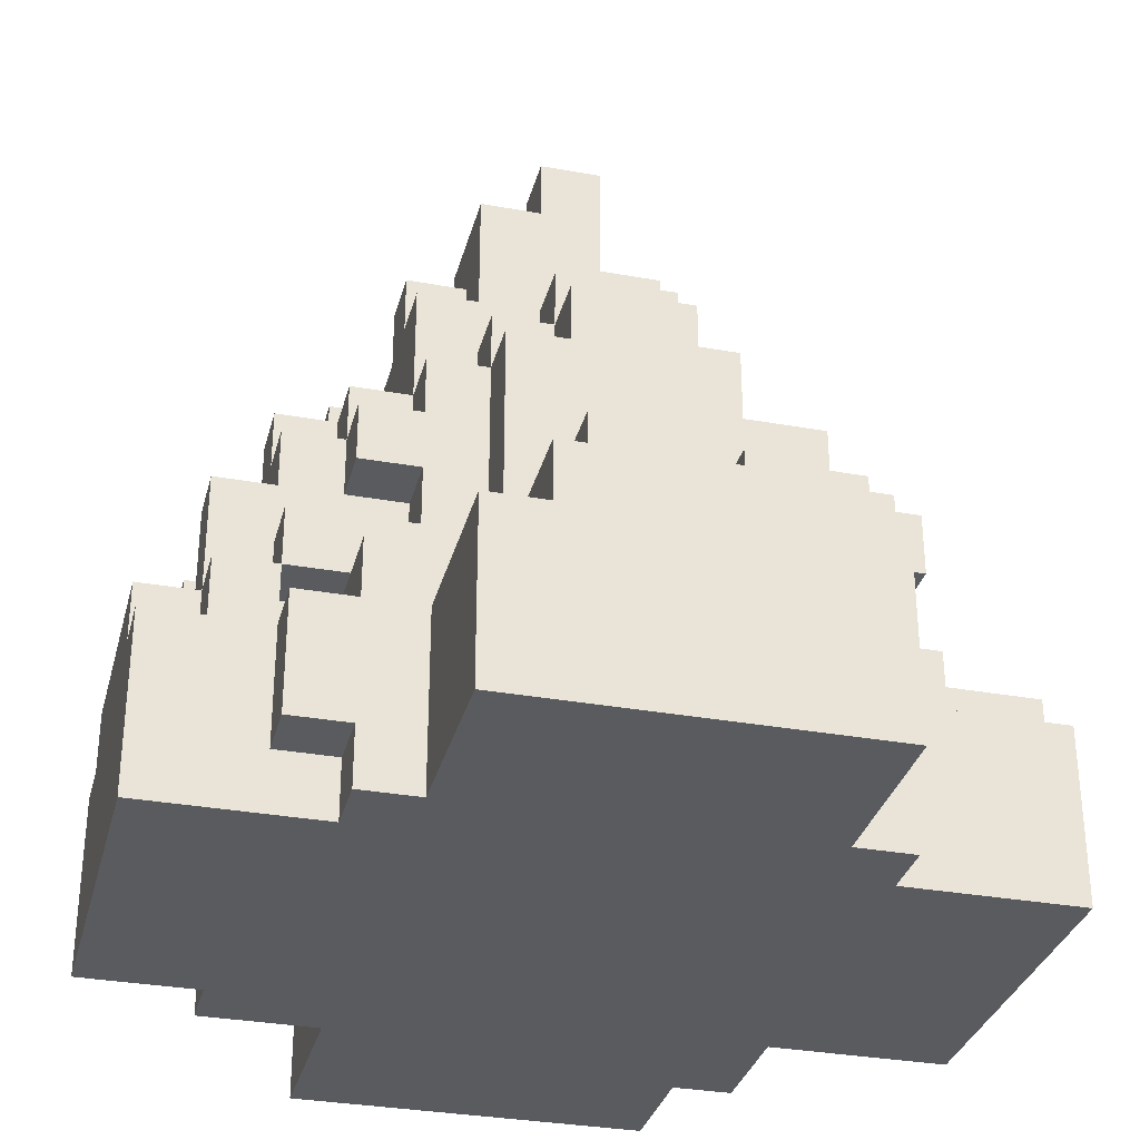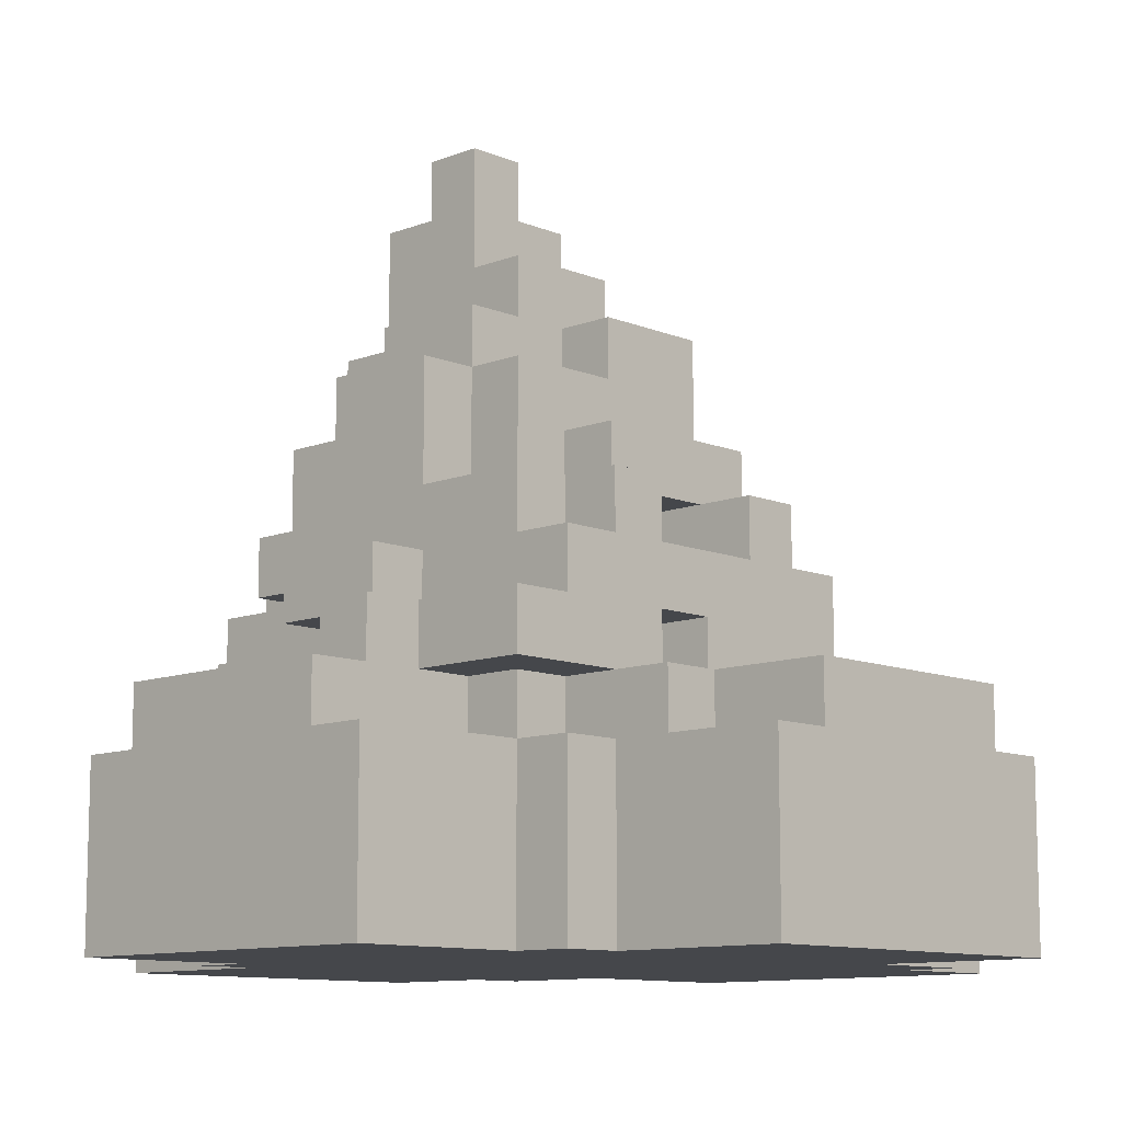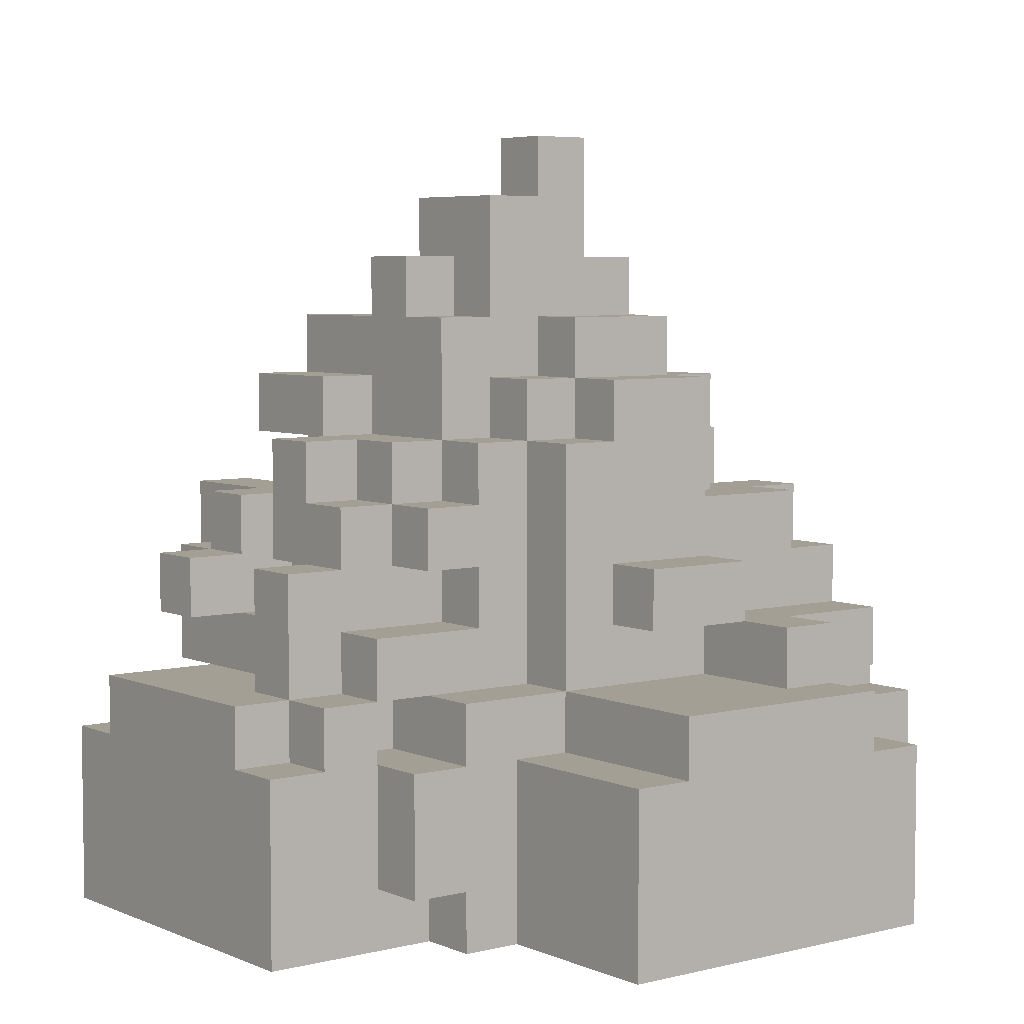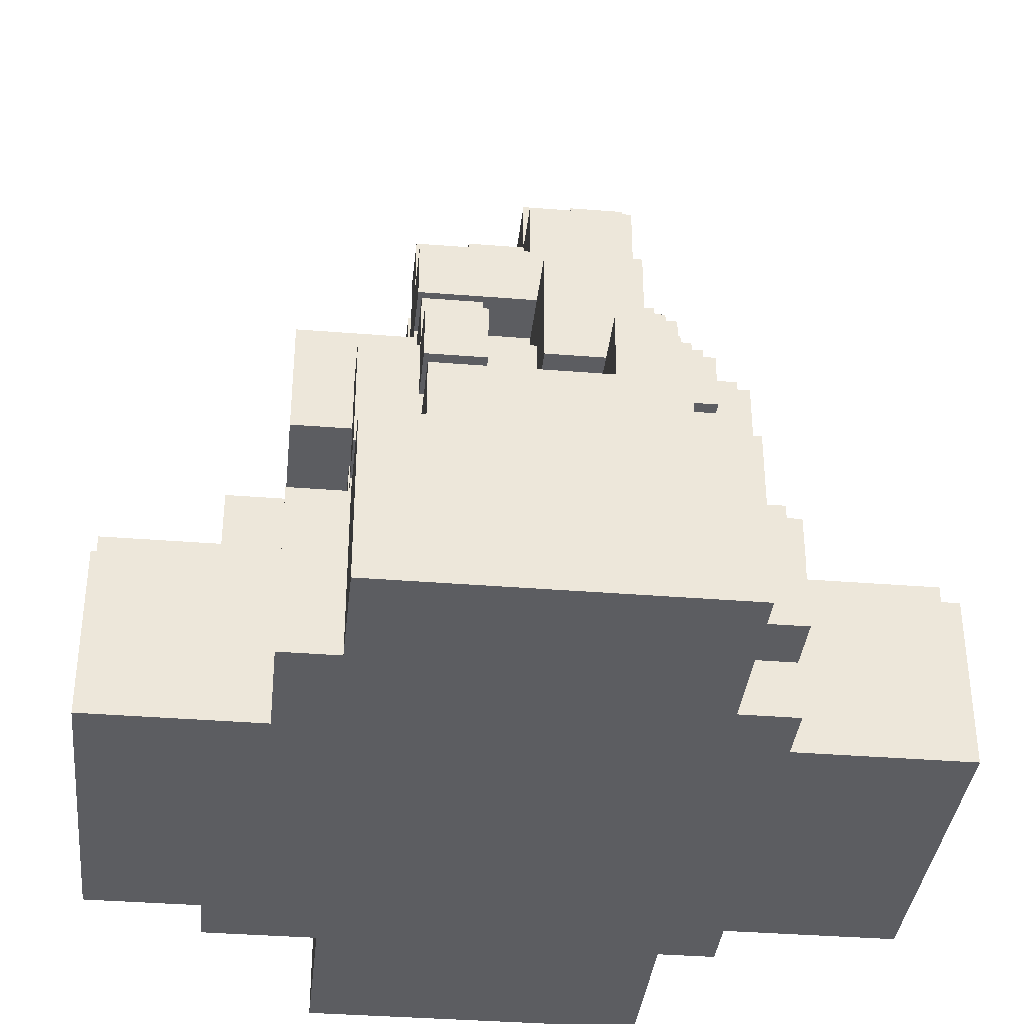
<metadata>
{"format":"obj","ext":"obj","renderer":"f3d","projection":"perspective","resolution":1024,"background":"white","views":[{"elev":-32.2,"azim":-14.2,"up":"+Y"},{"elev":-10.6,"azim":44.1,"up":"+Y"},{"elev":5.3,"azim":-37.7,"up":"+Y"},{"elev":-36.4,"azim":-96.0,"up":"+Y"}]}
</metadata>
<code>
o Bonfire2.Merged
v -1 25 3
v -1 23 1
v -1 23 3
v -1 25 1
v -1 19 -3
v -1 17 -5
v -1 17 -3
v -1 19 -5
v -1 19 5
v -1 17 3
v -1 17 5
v -1 19 3
v -1 17 7
v -1 15 5
v -1 15 7
v -1 15 -5
v -1 13 -7
v -1 13 -5
v -1 15 -7
v -1 11 9
v -1 9 7
v -1 9 9
v -1 11 7
v -3 23 3
v -3 21 1
v -3 19 3
v -3 19 1
v -3 23 -1
v -3 21 -1
v -3 19 -3
v -3 19 -1
v -3 21 -3
v -3 17 5
v -3 15 3
v -3 15 5
v -3 17 3
v -3 15 7
v -3 7 5
v -3 7 7
v -3 13 -5
v -3 11 -7
v -3 11 -5
v -3 13 -7
v -3 9 -7
v -3 7 -9
v -3 7 -7
v -3 9 -9
v -3 7 -11
v -3 5 -9
v -3 9 -11
v -3 5 -15
v -3 7 -15
v -3 7 13
v -3 5 7
v -3 5 13
v 3 7 11
v 3 9 11
v 3 9 9
v 3 7 7
v 3 9 7
v -5 21 1
v -5 19 -1
v -5 19 1
v -5 17 -1
v -5 21 -1
v -5 17 -5
v -5 15 3
v -5 19 -5
v -5 15 -1
v -5 19 3
v -5 13 -5
v -5 13 -1
v -5 15 -5
v -5 15 5
v -5 13 3
v -5 13 5
v -5 11 5
v -5 9 3
v -5 9 5
v -5 11 3
v -5 9 -5
v -5 7 -7
v -5 7 -5
v -5 9 -7
v -5 5 -9
v -5 5 -7
v -5 7 -9
v -5 -1 -15
v -5 -1 -9
v -5 5 -15
v -5 5 13
v -5 -1 7
v -5 -1 13
v -5 5 7
v -7 17 -1
v -7 15 -5
v -7 15 -1
v -7 17 -5
v -7 15 3
v -7 13 1
v -7 13 3
v -7 15 1
v -7 13 -5
v -7 11 -7
v -7 11 -5
v -7 13 -9
v -7 9 -9
v -7 9 -7
v -7 11 -1
v -7 13 -1
v -7 13 -3
v -7 9 -3
v -7 9 1
v -7 11 1
v -7 13 5
v -7 11 3
v -7 11 5
v -7 7 -5
v -7 5 -7
v -7 5 -5
v -7 7 -7
v -7 5 7
v -7 7 7
v -7 7 5
v -7 5 3
v -7 7 3
v -7 1 7
v -7 -1 5
v -7 -1 7
v -7 1 5
v -9 13 1
v -9 15 1
v -9 15 -1
v -9 11 -1
v -9 11 1
v -9 13 3
v -9 11 3
v -9 13 -3
v -9 11 -5
v -9 11 -3
v -9 13 -5
v -9 9 -5
v -9 11 -7
v -9 7 -7
v -9 7 -5
v -9 9 -3
v -9 7 1
v -9 9 1
v -9 9 5
v -9 7 3
v -9 7 5
v -9 9 3
v -9 5 -7
v -9 -1 -9
v -9 -1 -7
v -9 5 -9
v -9 5 7
v -9 1 5
v -9 1 7
v -9 5 5
v 9 3 -7
v 9 1 -9
v 9 1 -7
v 9 3 -9
v -11 11 3
v -11 7 1
v -11 7 3
v -11 11 1
v -11 11 -3
v -11 9 -5
v -11 9 -3
v -11 11 -5
v -11 7 5
v -11 5 3
v -11 5 5
v -13 7 3
v -13 5 -5
v -13 5 3
v -13 -1 -7
v -13 7 -5
v -13 5 -7
v -13 -1 5
v -13 5 5
v 3 21 3
v 3 19 1
v 3 19 3
v 3 17 1
v 3 21 -1
v 3 17 5
v 3 19 -1
v 3 19 5
v 3 19 -3
v 3 17 -5
v 3 17 -3
v 3 19 -5
v 3 17 7
v 3 13 5
v 3 13 7
v 3 13 -5
v 3 11 -7
v 3 9 -5
v 3 9 -7
v 3 13 -7
v 3 9 -9
v 3 7 -7
v 3 11 -9
v 3 7 -11
v 3 9 -11
v 3 11 9
v 3 11 7
v 1 25 3
v 1 23 1
v 1 21 3
v 1 21 -1
v 1 25 1
v 1 23 -1
v 1 19 -3
v 1 19 -1
v 1 21 -3
v 1 17 -3
v 1 15 -5
v 1 15 -3
v 1 17 -5
v 1 13 -7
v 1 13 -5
v 1 15 -7
v 5 17 1
v 5 19 1
v 5 19 -3
v 5 15 -3
v 5 15 3
v 5 17 5
v 5 13 5
v 5 13 3
v 5 11 -5
v 5 11 -3
v 5 15 -5
v 5 11 -1
v 5 11 3
v 5 13 -1
v 5 9 11
v 5 7 9
v 5 7 11
v 5 5 7
v 5 9 9
v 5 7 7
v 5 5 13
v 5 7 13
v 5 7 -7
v 5 5 -15
v 5 5 -7
v 5 7 -15
v 7 15 3
v 7 13 -1
v 7 13 3
v 7 15 -3
v 7 13 -3
v 7 13 7
v 7 11 5
v 7 11 7
v 7 13 5
v 7 9 -5
v 7 7 -7
v 7 7 -5
v 7 9 -7
v 7 9 3
v 7 7 1
v 7 7 3
v 7 9 1
v 7 7 7
v 7 5 5
v 7 5 7
v 7 7 5
v 7 3 -9
v 7 5 -9
v 7 1 -11
v 7 5 -15
v 7 1 -7
v 7 -1 -15
v 7 3 -7
v 7 -1 -11
v 7 5 13
v 7 -1 7
v 7 -1 13
v -3 17 -5
v -3 17 -3
v -3 19 -5
v 9 13 5
v 9 11 3
v 9 11 5
v 9 9 3
v 9 13 3
v 9 9 1
v 9 7 5
v 9 11 -1
v 9 7 3
v 9 9 7
v 9 7 -5
v 9 11 7
v 9 7 9
v 9 11 -3
v 9 7 1
v 9 9 9
v 9 11 -5
v 9 13 -1
v 9 13 -3
v 9 5 7
v 9 -1 5
v 9 -1 7
v 9 5 5
v 9 -1 -7
v 9 -1 -11
v 9 1 -11
v -5 11 -9
v -5 11 -5
v -5 13 -9
v 11 7 5
v 11 5 3
v 11 5 5
v 11 7 3
v 11 7 -5
v 11 5 -7
v 11 5 -5
v 11 7 -7
v 11 1 -9
v 11 1 -7
v 11 5 -9
v -7 9 -5
v -9 5 3
v 15 7 3
v 15 5 -5
v 15 5 3
v 15 -1 -7
v 15 7 -5
v 15 5 -7
v 15 -1 5
v 15 5 5
f 1 2 3
f 1 4 2
f 5 6 7
f 5 8 6
f 9 10 11
f 9 12 10
f 13 14 15
f 13 11 14
f 16 17 18
f 16 19 17
f 20 21 22
f 20 23 21
f 24 25 26
f 25 27 26
f 24 28 25
f 28 29 25
f 29 30 31
f 29 32 30
f 33 34 35
f 33 36 34
f 37 38 39
f 37 35 38
f 40 41 42
f 40 43 41
f 44 45 46
f 44 47 45
f 47 48 45
f 49 45 48
f 47 50 48
f 49 48 51
f 48 52 51
f 53 54 55
f 53 39 54
f 56 57 58
f 56 58 59
f 58 60 59
f 61 62 63
f 63 62 64
f 61 65 62
f 62 66 64
f 67 63 64
f 62 68 66
f 64 69 67
f 67 70 63
f 69 71 72
f 69 73 71
f 74 75 76
f 74 67 75
f 77 78 79
f 77 80 78
f 81 82 83
f 81 84 82
f 82 85 86
f 82 87 85
f 85 88 89
f 85 90 88
f 91 92 93
f 91 94 92
f 95 96 97
f 95 98 96
f 99 100 101
f 99 102 100
f 103 104 105
f 103 106 104
f 104 106 107
f 104 107 108
f 109 110 111
f 112 109 111
f 113 109 112
f 113 114 109
f 115 116 117
f 115 101 116
f 118 119 120
f 118 121 119
f 122 123 124
f 122 124 125
f 124 126 125
f 127 128 129
f 127 130 128
f 131 132 133
f 134 131 133
f 131 134 135
f 136 131 135
f 136 135 137
f 138 139 140
f 138 141 139
f 142 139 143
f 144 142 143
f 142 144 145
f 146 142 145
f 147 146 145
f 147 148 146
f 149 150 151
f 149 152 150
f 153 154 155
f 153 156 154
f 157 158 159
f 157 160 158
f 161 162 163
f 161 164 162
f 165 166 167
f 165 168 166
f 169 170 171
f 169 172 170
f 173 174 175
f 173 167 174
f 176 177 178
f 178 177 179
f 176 180 177
f 177 181 179
f 182 178 179
f 182 183 178
f 185 184 186
f 185 186 187
f 188 184 185
f 186 189 187
f 190 188 185
f 191 189 186
f 193 192 194
f 195 192 193
f 197 196 198
f 189 196 197
f 200 199 201
f 202 200 201
f 203 199 200
f 204 200 202
f 202 205 204
f 206 200 204
f 204 205 207
f 208 204 207
f 60 209 58
f 210 209 60
f 212 211 213
f 214 212 213
f 215 211 212
f 216 212 214
f 217 214 218
f 219 214 217
f 221 220 222
f 223 220 221
f 224 221 225
f 226 221 224
f 228 227 229
f 227 230 229
f 230 227 231
f 227 232 231
f 231 232 233
f 234 231 233
f 235 230 236
f 237 230 235
f 238 234 239
f 240 234 238
f 242 241 243
f 242 243 244
f 245 241 242
f 246 242 244
f 243 247 244
f 248 247 243
f 250 249 251
f 252 249 250
f 254 253 255
f 256 253 254
f 257 256 254
f 259 258 260
f 261 258 259
f 263 262 264
f 265 262 263
f 267 266 268
f 269 266 267
f 271 270 272
f 273 270 271
f 275 274 276
f 277 275 276
f 274 278 276
f 277 276 279
f 280 278 274
f 279 276 281
f 283 282 284
f 272 282 283
f 285 30 286
f 287 30 285
f 289 288 290
f 289 290 291
f 292 288 289
f 293 289 291
f 291 290 294
f 289 293 295
f 296 291 294
f 297 294 290
f 295 293 298
f 299 297 290
f 297 300 294
f 301 295 298
f 298 293 302
f 303 300 297
f 304 301 298
f 301 305 295
f 306 305 301
f 308 307 309
f 310 307 308
f 163 311 162
f 162 311 312
f 313 162 312
f 314 71 315
f 316 71 314
f 318 317 319
f 320 317 318
f 322 321 323
f 324 321 322
f 325 322 326
f 327 322 325
f 121 328 118
f 108 328 121
f 329 151 160
f 150 151 329
f 331 330 332
f 331 332 333
f 334 330 331
f 335 331 333
f 332 336 333
f 337 336 332
f 311 336 308
f 308 89 311
f 333 336 311
f 311 89 281
f 89 308 128
f 312 311 281
f 88 281 89
f 89 128 155
f 283 128 308
f 279 281 88
f 154 89 155
f 155 128 182
f 309 283 308
f 283 92 128
f 179 155 182
f 128 92 129
f 283 284 92
f 92 284 93
f 162 326 163
f 325 326 162
f 158 127 159
f 130 127 158
f 274 161 280
f 164 161 274
f 270 300 242
f 246 270 242
f 294 300 270
f 273 294 270
f 144 118 145
f 121 118 144
f 150 124 151
f 126 124 150
f 269 291 266
f 293 291 269
f 21 58 22
f 60 58 21
f 44 84 47
f 84 107 47
f 107 84 108
f 84 81 108
f 108 81 328
f 170 146 171
f 142 146 170
f 116 77 117
f 80 77 116
f 134 114 135
f 109 114 134
f 240 255 234
f 254 255 240
f 96 69 97
f 73 69 96
f 223 194 220
f 193 194 223
f 278 163 162
f 278 162 276
f 162 313 276
f 337 318 319
f 337 332 318
f 331 322 323
f 331 335 322
f 322 275 251
f 275 250 251
f 322 327 275
f 275 277 250
f 307 271 272
f 307 310 271
f 282 244 247
f 282 272 244
f 49 90 85
f 49 51 90
f 55 94 91
f 55 54 94
f 119 86 85
f 156 119 85
f 119 156 153
f 120 119 153
f 120 153 177
f 153 181 177
f 122 160 157
f 122 125 160
f 125 329 160
f 175 178 183
f 175 174 178
f 320 330 302
f 330 321 302
f 320 302 296
f 321 298 302
f 330 334 321
f 296 302 267
f 317 320 296
f 298 321 324
f 296 267 268
f 317 296 294
f 263 298 324
f 298 263 264
f 249 207 205
f 249 252 207
f 207 252 52
f 207 52 48
f 248 56 53
f 56 39 53
f 248 243 56
f 56 59 39
f 46 87 82
f 46 45 87
f 39 124 123
f 39 38 124
f 83 121 118
f 83 82 121
f 166 147 145
f 180 166 145
f 176 166 180
f 176 167 166
f 151 167 173
f 151 150 167
f 245 303 297
f 60 245 297
f 245 60 58
f 241 245 58
f 241 58 57
f 262 202 201
f 262 265 202
f 204 50 47
f 204 208 50
f 79 152 149
f 79 78 152
f 113 146 148
f 113 112 146
f 299 259 260
f 299 290 259
f 289 238 239
f 289 295 238
f 301 235 236
f 301 304 235
f 41 200 206
f 314 41 206
f 315 41 314
f 315 42 41
f 209 23 20
f 209 210 23
f 105 143 139
f 105 104 143
f 140 172 169
f 140 139 172
f 137 168 165
f 137 135 168
f 288 255 261
f 261 255 234
f 288 292 255
f 261 234 233
f 258 261 233
f 258 233 198
f 233 197 198
f 305 257 254
f 305 306 257
f 199 224 225
f 199 203 224
f 18 43 40
f 18 17 43
f 72 111 110
f 72 71 111
f 71 103 111
f 111 103 141
f 71 106 103
f 111 141 138
f 71 316 106
f 76 101 115
f 76 75 101
f 101 131 136
f 101 100 131
f 253 230 231
f 253 256 230
f 230 221 222
f 230 237 221
f 221 19 16
f 221 226 19
f 15 35 37
f 15 14 35
f 35 67 74
f 35 34 67
f 67 102 99
f 67 69 102
f 69 97 102
f 102 97 133
f 102 133 132
f 232 187 189
f 232 227 187
f 196 11 13
f 196 189 11
f 7 285 286
f 7 6 285
f 11 36 33
f 11 10 36
f 64 98 95
f 64 66 98
f 228 190 185
f 228 229 190
f 229 192 190
f 190 192 217
f 217 192 195
f 190 217 218
f 8 217 195
f 217 8 5
f 191 12 9
f 191 186 12
f 62 31 30
f 62 30 68
f 30 287 68
f 26 63 70
f 26 27 63
f 184 214 213
f 184 188 214
f 214 32 29
f 214 219 32
f 25 65 61
f 25 29 65
f 2 212 216
f 28 2 216
f 24 2 28
f 24 3 2
f 211 4 1
f 211 215 4
f 295 254 238
f 254 240 238
f 295 305 254
f 69 95 97
f 69 64 95
f 302 269 267
f 302 293 269
f 227 185 187
f 227 228 185
f 27 61 63
f 27 25 61
f 100 132 131
f 100 102 132
f 332 320 318
f 332 330 320
f 255 231 234
f 255 253 231
f 186 213 12
f 213 3 12
f 186 184 213
f 12 3 24
f 3 213 211
f 12 24 26
f 211 1 3
f 10 12 26
f 10 26 36
f 36 26 70
f 67 36 70
f 67 34 36
f 75 99 101
f 75 67 99
f 78 116 152
f 116 137 152
f 78 80 116
f 152 137 165
f 116 136 137
f 167 152 165
f 116 101 136
f 167 150 152
f 125 150 329
f 125 126 150
f 174 176 178
f 174 167 176
f 112 140 146
f 146 140 169
f 112 111 140
f 146 169 171
f 111 138 140
f 336 319 308
f 319 310 308
f 336 337 319
f 319 294 310
f 310 294 273
f 319 317 294
f 310 273 271
f 290 261 259
f 290 288 261
f 233 189 197
f 233 232 189
f 189 9 11
f 189 191 9
f 14 33 35
f 14 11 33
f 38 79 124
f 124 79 149
f 79 38 77
f 124 149 151
f 38 35 77
f 35 76 77
f 77 76 115
f 35 74 76
f 77 115 117
f 128 158 182
f 158 175 182
f 128 130 158
f 175 183 182
f 158 160 175
f 160 173 175
f 160 151 173
f 309 272 283
f 309 307 272
f 297 260 60
f 260 210 60
f 297 299 260
f 260 198 210
f 23 210 198
f 260 258 198
f 23 198 15
f 198 196 15
f 23 15 37
f 196 13 15
f 39 23 37
f 39 21 23
f 59 21 39
f 59 60 21
f 272 246 244
f 272 270 246
f 94 54 39
f 123 94 39
f 94 123 122
f 94 122 127
f 127 122 157
f 92 94 127
f 127 157 159
f 92 127 129
f 300 245 242
f 300 303 245
f 58 20 22
f 58 209 20
f 243 57 56
f 243 241 57
f 284 247 93
f 247 55 93
f 284 282 247
f 55 91 93
f 247 53 55
f 247 248 53
f 257 301 236
f 230 257 236
f 306 301 257
f 256 257 230
f 194 230 222
f 220 194 222
f 229 230 194
f 192 229 194
f 217 5 219
f 5 32 219
f 32 5 30
f 5 7 30
f 30 7 286
f 214 190 218
f 188 190 214
f 28 214 29
f 216 214 28
f 65 31 62
f 29 31 65
f 97 72 110
f 97 110 133
f 69 72 97
f 110 134 133
f 109 134 110
f 321 331 323
f 334 331 321
f 262 298 264
f 304 298 262
f 304 262 235
f 235 262 201
f 199 235 201
f 235 199 237
f 237 199 221
f 221 199 225
f 193 223 195
f 223 8 195
f 8 223 6
f 223 221 6
f 6 221 16
f 6 16 285
f 285 16 73
f 66 285 73
f 40 73 16
f 66 73 98
f 68 285 66
f 18 40 16
f 73 40 71
f 98 73 96
f 287 285 68
f 40 42 71
f 71 42 315
f 328 83 118
f 81 83 328
f 141 105 139
f 103 105 141
f 145 120 177
f 180 145 177
f 118 120 145
f 172 142 170
f 139 142 172
f 4 212 2
f 215 212 4
f 135 113 148
f 135 148 168
f 114 113 135
f 148 166 168
f 147 166 148
f 266 296 268
f 291 296 266
f 255 289 239
f 234 255 239
f 292 289 255
f 326 333 311
f 163 326 311
f 335 333 326
f 322 335 326
f 263 322 251
f 249 263 251
f 324 322 263
f 263 249 265
f 249 202 265
f 202 249 205
f 280 163 278
f 161 163 280
f 224 200 41
f 17 224 41
f 203 200 224
f 43 17 41
f 19 224 17
f 226 224 19
f 84 46 82
f 44 46 84
f 121 86 119
f 82 86 121
f 121 144 108
f 108 144 143
f 104 108 143
f 181 155 179
f 153 155 181
f 164 325 162
f 327 325 164
f 327 164 275
f 275 164 274
f 204 47 206
f 47 314 206
f 314 47 107
f 106 314 107
f 316 314 106
f 87 49 85
f 45 49 87
f 156 89 154
f 85 89 156
f 276 312 281
f 313 312 276
f 50 207 48
f 208 207 50
f 250 279 88
f 51 250 88
f 277 279 250
f 90 51 88
f 52 250 51
f 252 250 52

</code>
